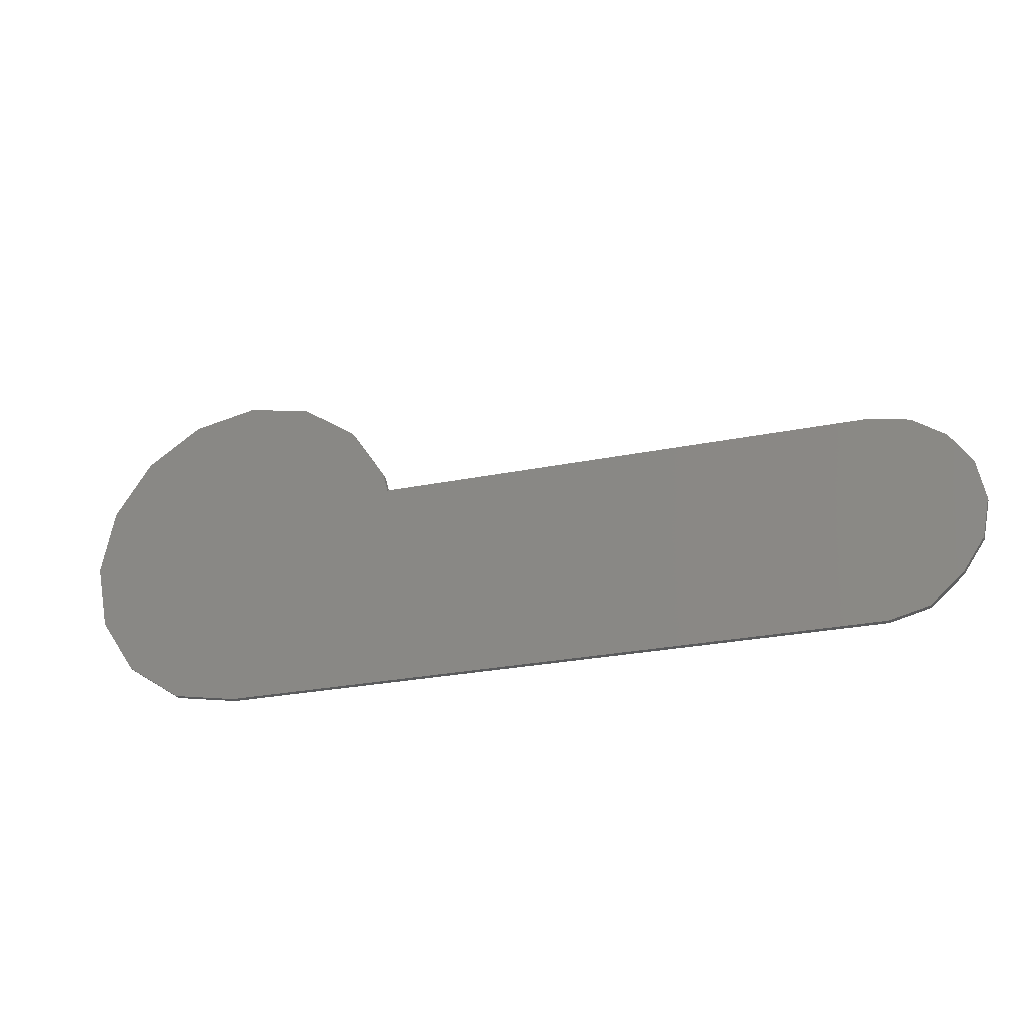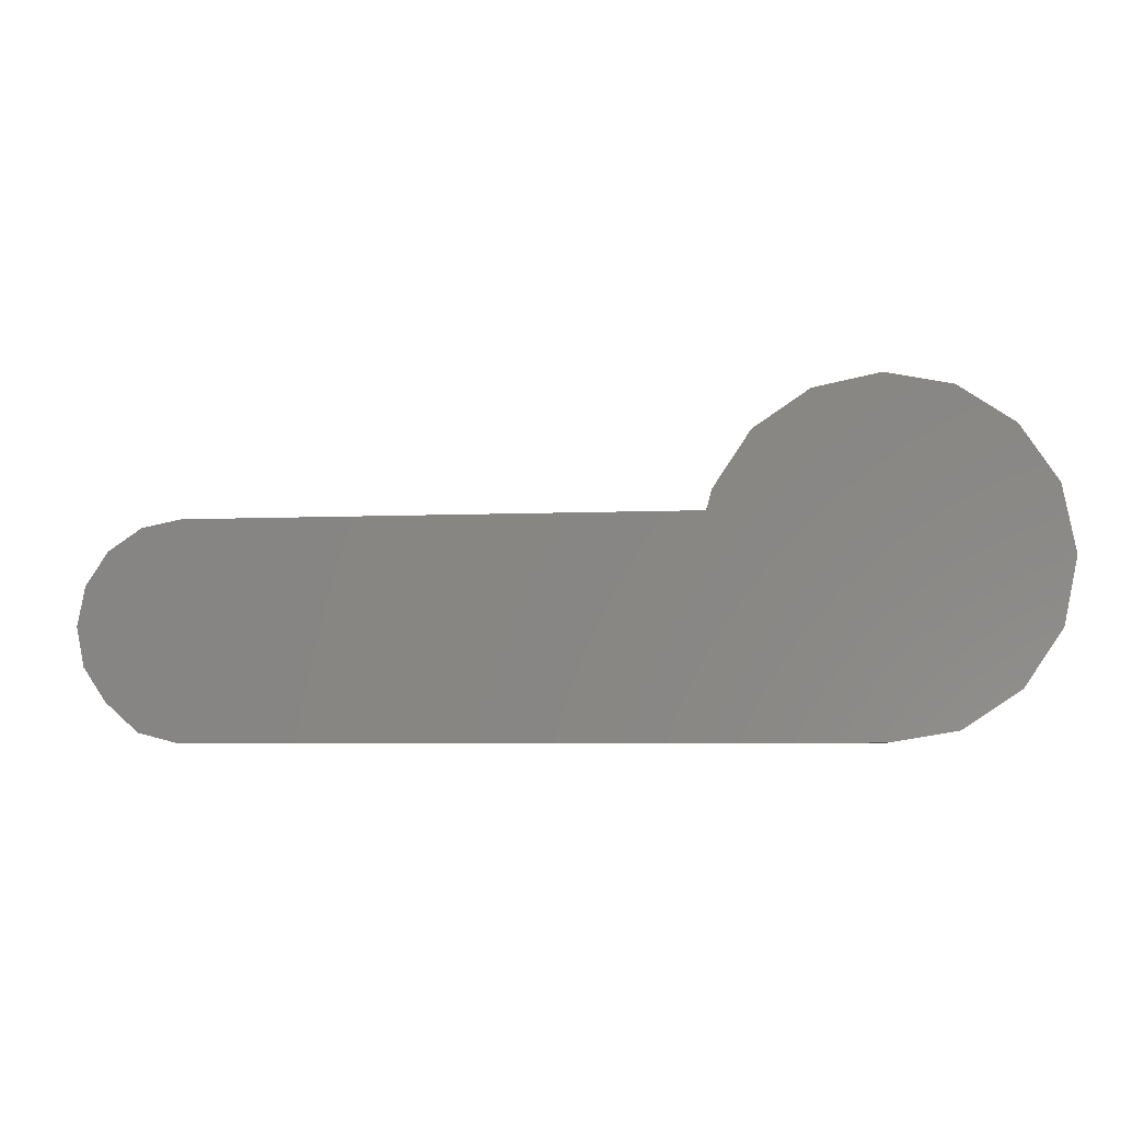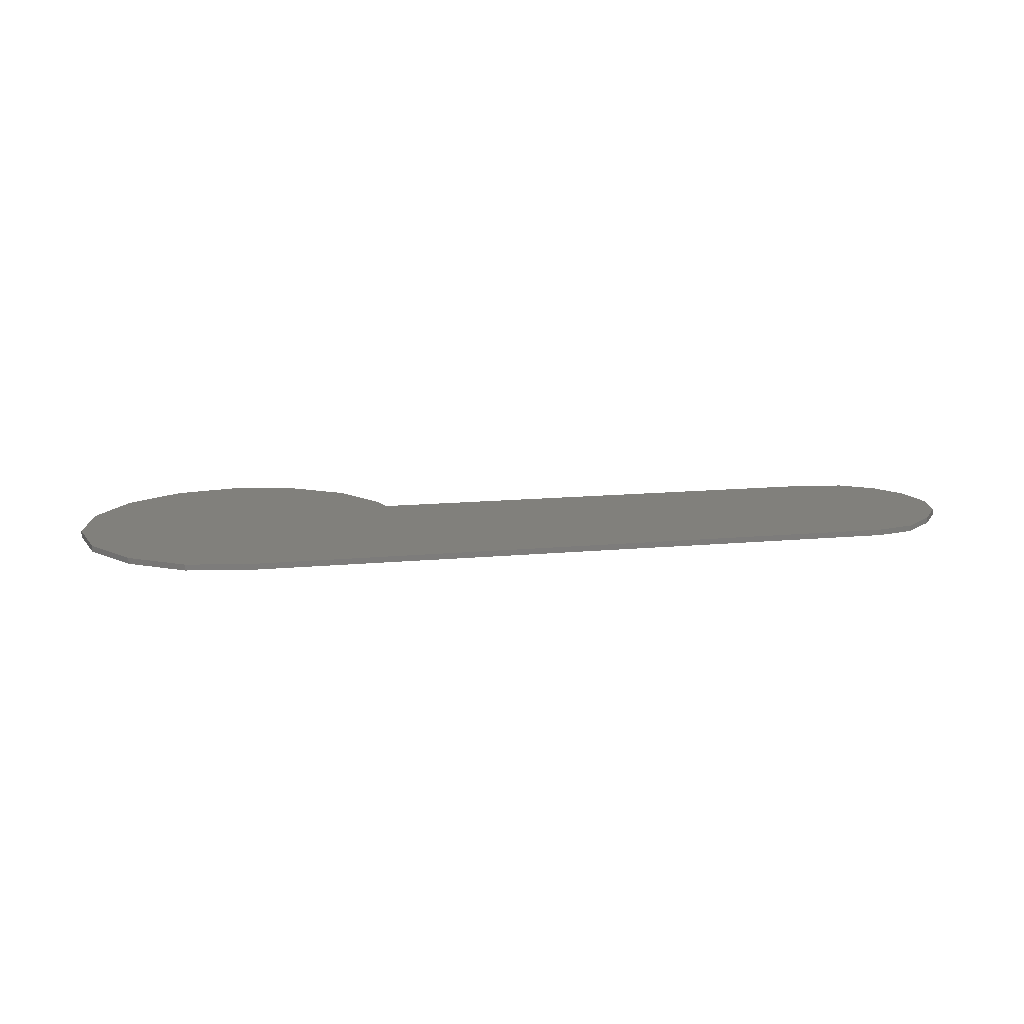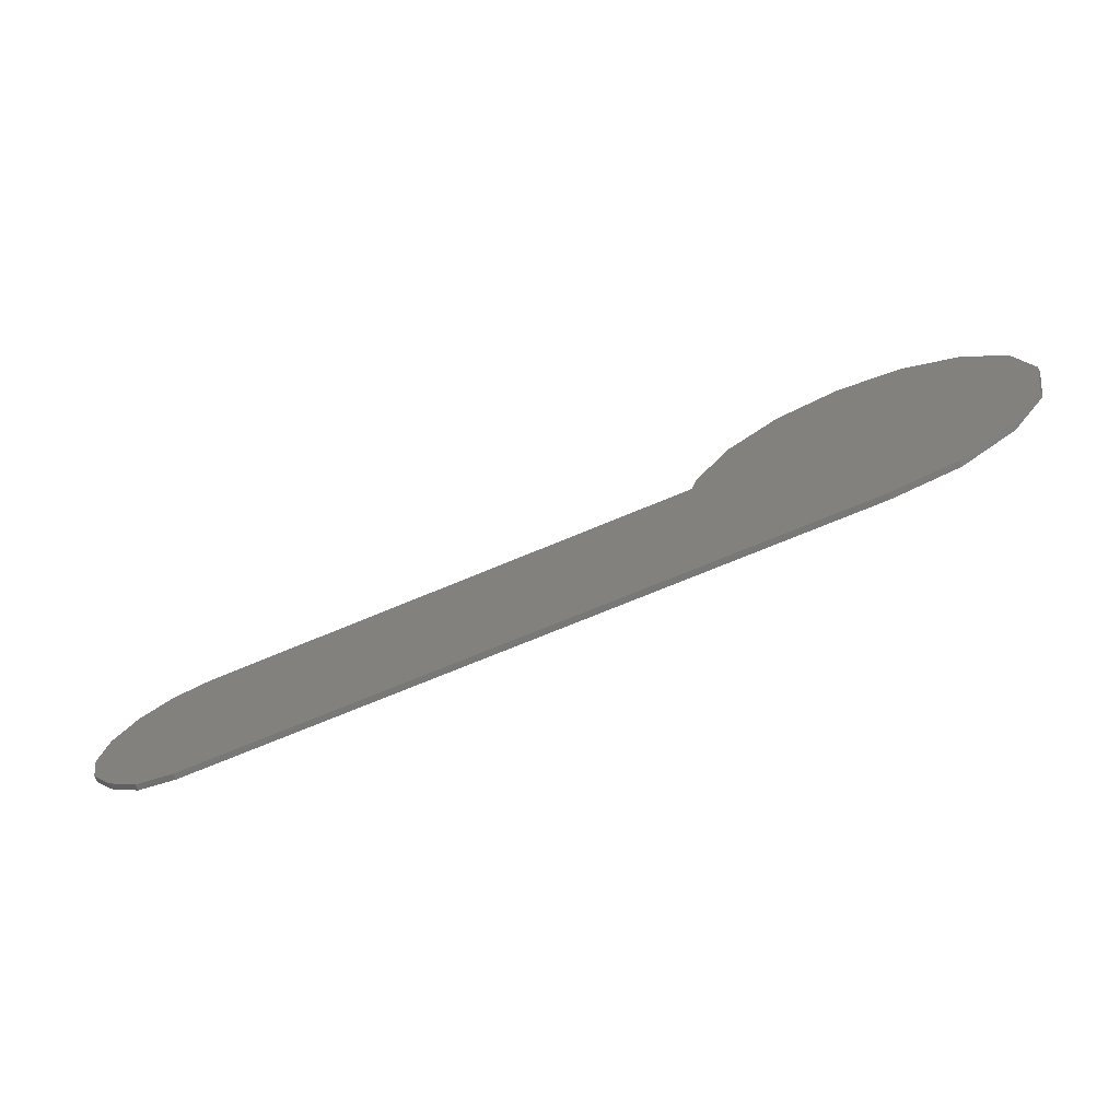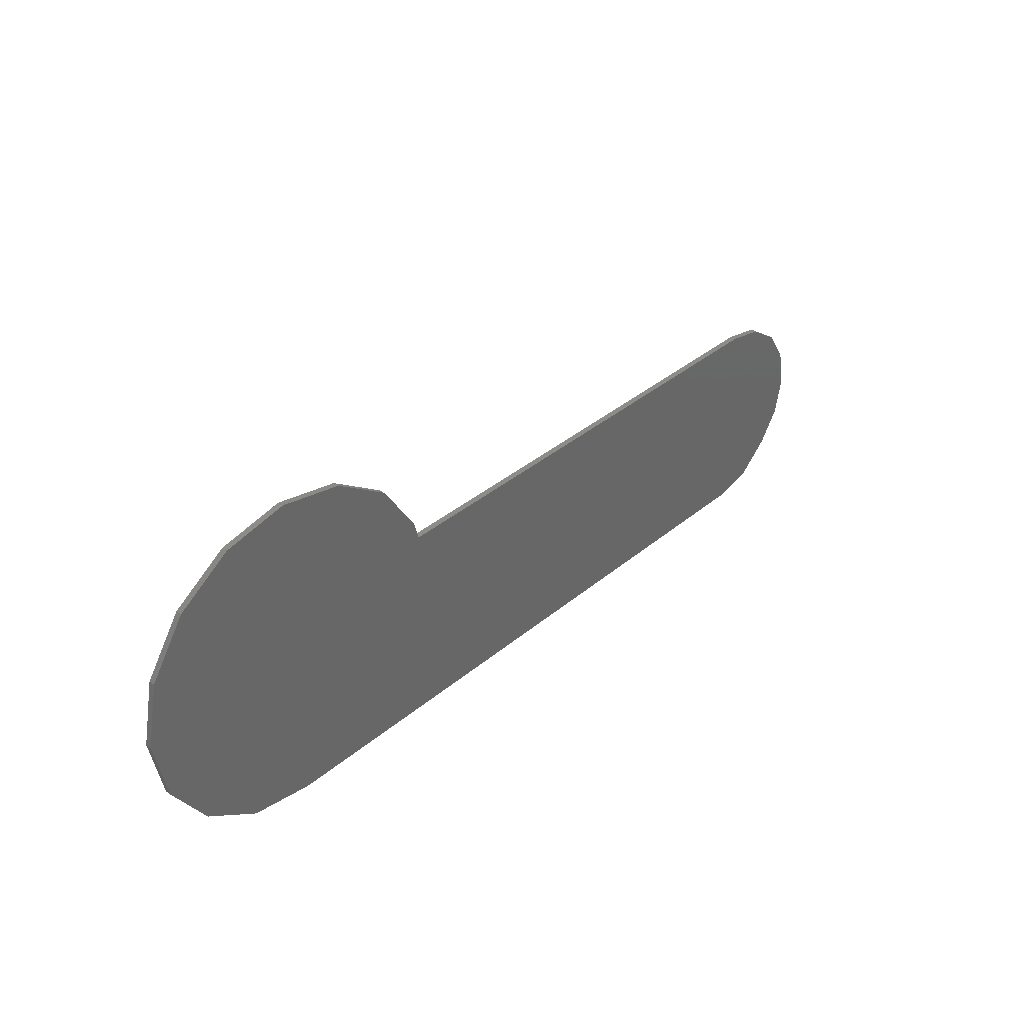
<metadata>
{"format":"stl","ext":"stl","renderer":"f3d","projection":"perspective","resolution":1024,"background":"white","views":[{"elev":-26.3,"azim":-162.1,"up":"+Z"},{"elev":-5.3,"azim":8.5,"up":"+Z"},{"elev":13.9,"azim":168.2,"up":"+Y"},{"elev":-70.7,"azim":22.8,"up":"+Z"},{"elev":36.1,"azim":132.5,"up":"+Z"}]}
</metadata>
<code>
# stl→obj: 129 verts, 254 faces
v -0.7808 0 -0.09508
v -0.7679 0 -0.03024
v -0.7679 0 -0.1599
v 0.6012 0 -0.2619
v 0.4931 0 -0.28
v 0.6928 0 -0.2006
v 0.4931 0 0.2815
v 0.4931 -0.01 0.2815
v 0.6012 -0.01 0.26
v 0.6012 0 0.26
v 0.385 0 0.26
v 0.385 -0.01 0.26
v 0.2934 0 0.1988
v 0.2934 -0.01 0.1988
v 0.2322 0 0.1072
v 0.2322 -0.01 0.1072
v 0.2234 0 0.0744
v 0.2234 -0.01 0.0744
v -0.6113 0 0.0744
v -0.6113 -0.01 0.0744
v -0.6762 0 0.06148
v -0.6762 -0.01 0.06148
v -0.7312 0 0.02476
v -0.7312 -0.01 0.02476
v -0.7679 -0.01 -0.03024
v -0.7808 -0.01 -0.09508
v -0.7679 -0.01 -0.1599
v -0.7312 0 -0.2149
v -0.7312 -0.01 -0.2149
v -0.6762 0 -0.2636
v -0.6762 -0.01 -0.2636
v -0.6113 0 -0.28
v -0.6113 -0.01 -0.28
v 0.4931 -0.01 -0.28
v 0.6012 -0.01 -0.2619
v 0.6928 -0.01 -0.2006
v 0.7541 0 -0.109
v 0.7541 -0.01 -0.109
v 0.7756 0 -0.00096
v 0.7756 -0.01 -0.00096
v 0.7541 0 0.1072
v 0.7541 -0.01 0.1072
v 0.6928 0 0.1988
v 0.6928 -0.01 0.1988
v 0.5022 -0.01 0.07852
v 0.4672 -0.01 0.06976
v 0.4644 -0.01 0.06072
v 0.5092 -0.01 0.04368
v 0.474 -0.01 -0.00152
v 0.517 -0.01 0.03308
v 0.4196 -0.01 0.06208
v 0.4124 -0.01 0.0496
v 0.626 -0.01 -0.068
v 0.642 -0.01 -0.08
v 0.638 -0.01 -0.074
v 0.439 -0.01 -0.076
v 0.3883 -0.01 -0.08528
v 0.4682 -0.01 -0.132
v 0.4512 -0.01 0.0294
v 0.4694 -0.01 0.02288
v 0.4956 -0.01 -0.04368
v 0.51 -0.01 -0.1242
v 0.5448 -0.01 -0.06368
v 0.544 -0.01 -0.1177
v 0.2904 -0.01 -0.1251
v -0.6804 -0.01 -0.132
v 0.2996 -0.01 -0.132
v 0.3317 -0.01 -0.09936
v -0.6881 -0.01 -0.1031
v 0.2944 -0.01 -0.1145
v 0.5892 -0.01 -0.107
v 0.6263 -0.01 -0.132
v 0.6628 -0.01 -0.08
v 0.64 -0.01 -0.086
v 0.5688 -0.01 -0.02
v 0.564 -0.01 -0.03348
v 0.6238 -0.01 -0.054
v 0.5348 -0.01 -0.02452
v 0.5424 -0.01 -0.054
v 0.5482 -0.01 -0.03428
v 0.4836 -0.01 -0.02
v 0.497 -0.01 -0.03052
v 0.6346 -0.01 -0.00096
v 0.5601 -0.01 -0.00296
v 0.5672 -0.01 -0.01324
v 0.4154 -0.01 0.03888
v 0.3516 -0.01 -0.00096
v 0.439 -0.01 0.1298
v 0.4738 -0.01 0.07852
v 0.4869 -0.01 0.08508
v 0.3048 -0.01 -0.00096
v -0.6102 -0.01 -0.02
v 0.304 -0.01 -0.02
v -0.6674 -0.01 -0.152
v 0.6713 -0.01 -0.054
v 0.5995 -0.01 -0.152
v 0.5881 -0.01 -0.06308
v 0.6126 -0.01 -0.06556
v 0.5334 -0.01 0.01904
v 0.5088 -0.01 0.0632
v 0.4774 -0.01 -0.054
v 0.5509 -0.01 0.00592
v 0.3528 -0.01 -0.1374
v 0.4278 -0.01 -0.1368
v 0.61 -0.01 -0.1
v 0.628 -0.01 -0.094
v 0.634 -0.01 -0.02
v 0.6814 -0.01 -0.00096
v -0.6801 -0.01 -0.076
v 0.352 -0.01 -0.02
v -0.6659 -0.01 -0.054
v 0.6238 -0.01 0.0532
v 0.6671 -0.01 0.07112
v 0.5932 -0.01 0.09912
v 0.6263 -0.01 0.1322
v 0.4931 -0.01 -0.188
v 0.5652 -0.01 -0.1749
v -0.6109 -0.01 -0.188
v -0.6372 -0.01 -0.0268
v -0.6372 -0.01 -0.1793
v 0.5473 -0.01 0.1298
v 0.5652 -0.01 0.173
v 0.36 -0.01 0.1322
v 0.3192 -0.01 0.07112
v 0.3624 -0.01 0.0532
v 0.3931 -0.01 0.09912
v 0.421 -0.01 0.173
v 0.4931 -0.01 0.1874
v 0.4931 -0.01 0.1406
f 1 2 3
f 4 5 6
f 7 8 9
f 7 9 10
f 11 12 8
f 11 8 7
f 13 14 12
f 13 12 11
f 15 16 14
f 15 14 13
f 17 18 16
f 17 16 15
f 19 20 18
f 19 18 17
f 21 22 20
f 21 20 19
f 23 24 22
f 23 22 21
f 2 25 24
f 2 24 23
f 1 26 25
f 1 25 2
f 3 27 26
f 3 26 1
f 28 29 27
f 28 27 3
f 30 31 29
f 30 29 28
f 32 33 31
f 32 31 30
f 5 34 33
f 5 33 32
f 4 35 34
f 4 34 5
f 6 36 35
f 6 35 4
f 37 38 36
f 37 36 6
f 39 40 38
f 39 38 37
f 41 42 40
f 41 40 39
f 43 44 42
f 43 42 41
f 10 9 44
f 10 44 43
f 28 3 2
f 28 2 23
f 28 23 21
f 28 21 30
f 32 30 21
f 32 21 19
f 19 17 5
f 19 5 32
f 5 17 15
f 5 15 13
f 5 13 11
f 5 11 7
f 5 7 10
f 5 10 43
f 5 43 41
f 5 41 39
f 5 39 37
f 5 37 6
f 45 46 47
f 48 49 50
f 51 52 47
f 53 54 55
f 56 57 58
f 47 59 60
f 61 58 62
f 63 62 64
f 65 66 67
f 68 69 70
f 57 69 68
f 71 64 72
f 64 62 72
f 62 58 72
f 73 54 74
f 75 76 77
f 78 79 80
f 81 61 82
f 83 84 85
f 86 87 59
f 88 89 90
f 91 92 93
f 66 29 94
f 26 66 69
f 95 73 38
f 95 53 55
f 72 96 36
f 77 97 98
f 49 81 99
f 49 99 50
f 100 45 47
f 100 47 48
f 48 47 60
f 48 60 49
f 58 61 101
f 58 101 56
f 102 99 78
f 102 78 84
f 75 78 80
f 75 80 76
f 45 90 89
f 45 89 46
f 57 103 104
f 57 104 58
f 61 62 63
f 61 63 79
f 68 67 103
f 68 103 57
f 70 65 67
f 70 67 68
f 78 82 61
f 78 61 79
f 81 82 78
f 81 78 99
f 63 64 71
f 63 71 97
f 86 59 47
f 86 47 52
f 85 84 78
f 85 78 75
f 98 105 106
f 98 106 74
f 53 98 74
f 53 74 54
f 98 97 71
f 98 71 105
f 77 95 107
f 77 107 75
f 83 107 95
f 83 95 108
f 109 69 57
f 109 57 56
f 66 65 70
f 66 70 69
f 105 71 72
f 105 72 106
f 74 106 72
f 74 72 73
f 101 110 93
f 101 93 111
f 76 80 79
f 76 79 77
f 81 110 101
f 81 101 61
f 87 91 93
f 87 93 110
f 112 83 108
f 112 108 113
f 114 112 113
f 114 113 115
f 116 117 96
f 116 96 118
f 92 119 111
f 92 111 93
f 94 120 118
f 94 118 96
f 121 114 115
f 121 115 122
f 123 124 125
f 123 125 126
f 124 91 87
f 124 87 125
f 123 126 88
f 123 88 127
f 128 129 121
f 128 121 122
f 127 88 129
f 127 129 128
f 112 114 99
f 112 99 102
f 114 48 50
f 114 50 99
f 112 102 84
f 112 84 83
f 85 75 107
f 85 107 83
f 125 87 86
f 125 86 52
f 126 125 52
f 126 52 51
f 126 51 47
f 126 47 46
f 81 49 87
f 81 87 110
f 87 49 60
f 87 60 59
f 121 100 48
f 121 48 114
f 90 45 129
f 90 129 88
f 121 129 45
f 121 45 100
f 126 46 89
f 126 89 88
f 9 122 115
f 9 115 44
f 8 128 122
f 8 122 9
f 111 24 25
f 111 25 109
f 25 26 69
f 25 69 109
f 24 111 119
f 24 119 22
f 116 118 33
f 116 33 34
f 22 119 92
f 22 92 20
f 44 115 113
f 44 113 42
f 16 124 123
f 16 123 14
f 35 117 116
f 35 116 34
f 14 123 127
f 14 127 12
f 12 127 128
f 12 128 8
f 95 38 40
f 95 40 108
f 42 113 108
f 42 108 40
f 117 35 36
f 117 36 96
f 72 36 38
f 72 38 73
f 66 26 27
f 66 27 29
f 96 72 58
f 96 58 104
f 18 91 124
f 18 124 16
f 18 20 92
f 18 92 91
f 67 66 94
f 67 94 103
f 101 111 109
f 101 109 56
f 96 104 103
f 96 103 94
f 95 55 54
f 95 54 73
f 94 29 31
f 94 31 120
f 120 31 33
f 120 33 118
f 79 63 97
f 79 97 77
f 77 98 53
f 77 53 95

</code>
